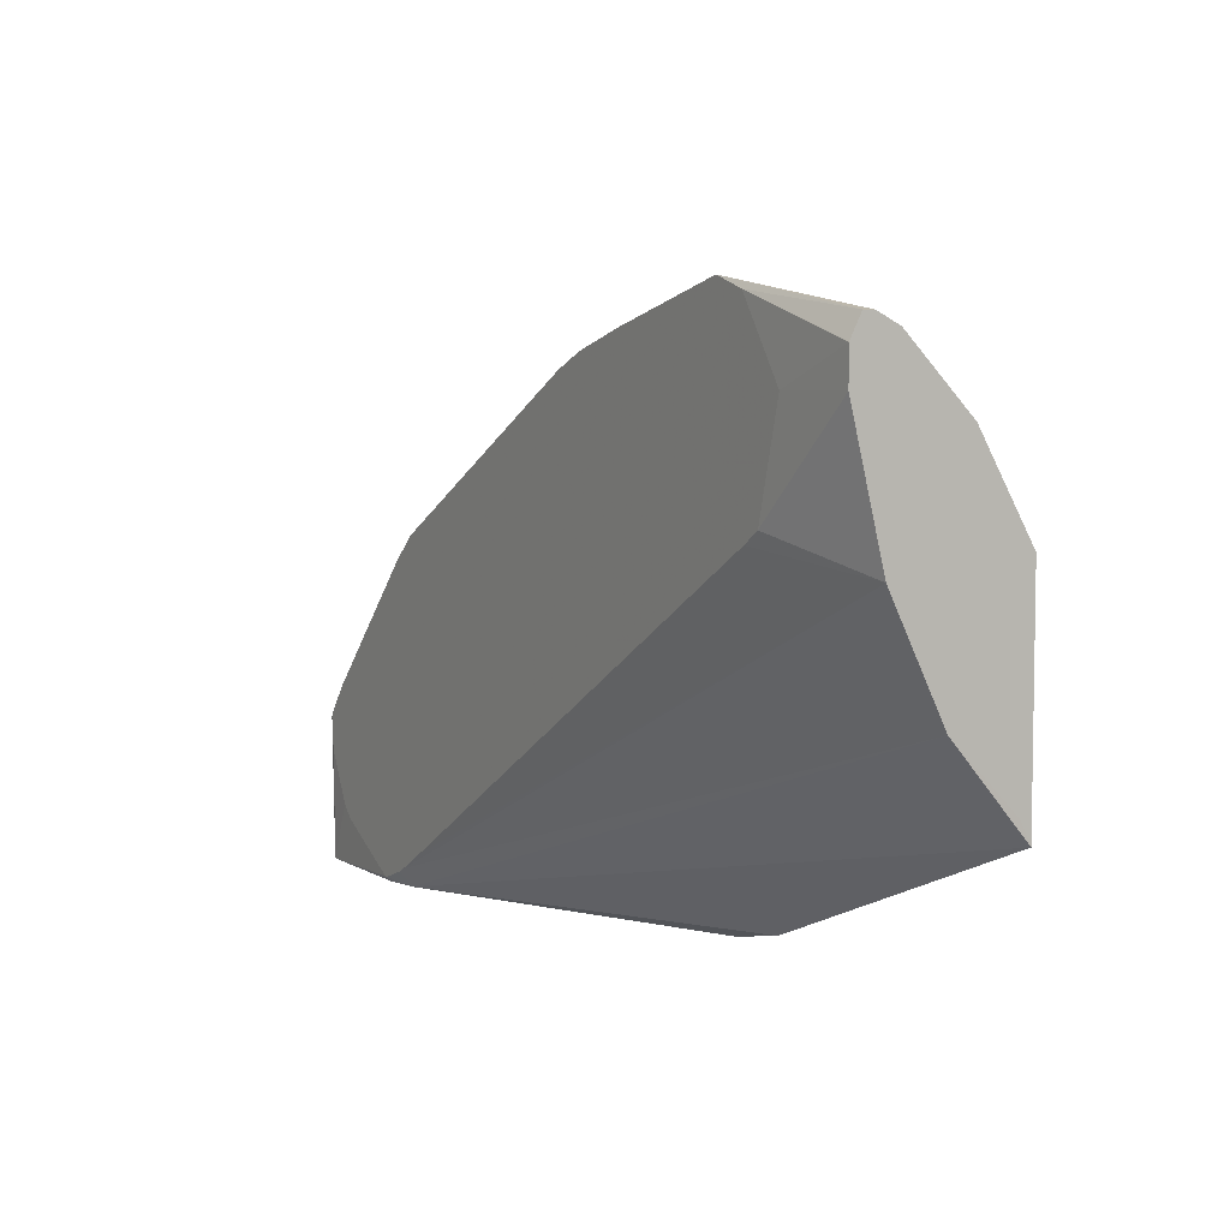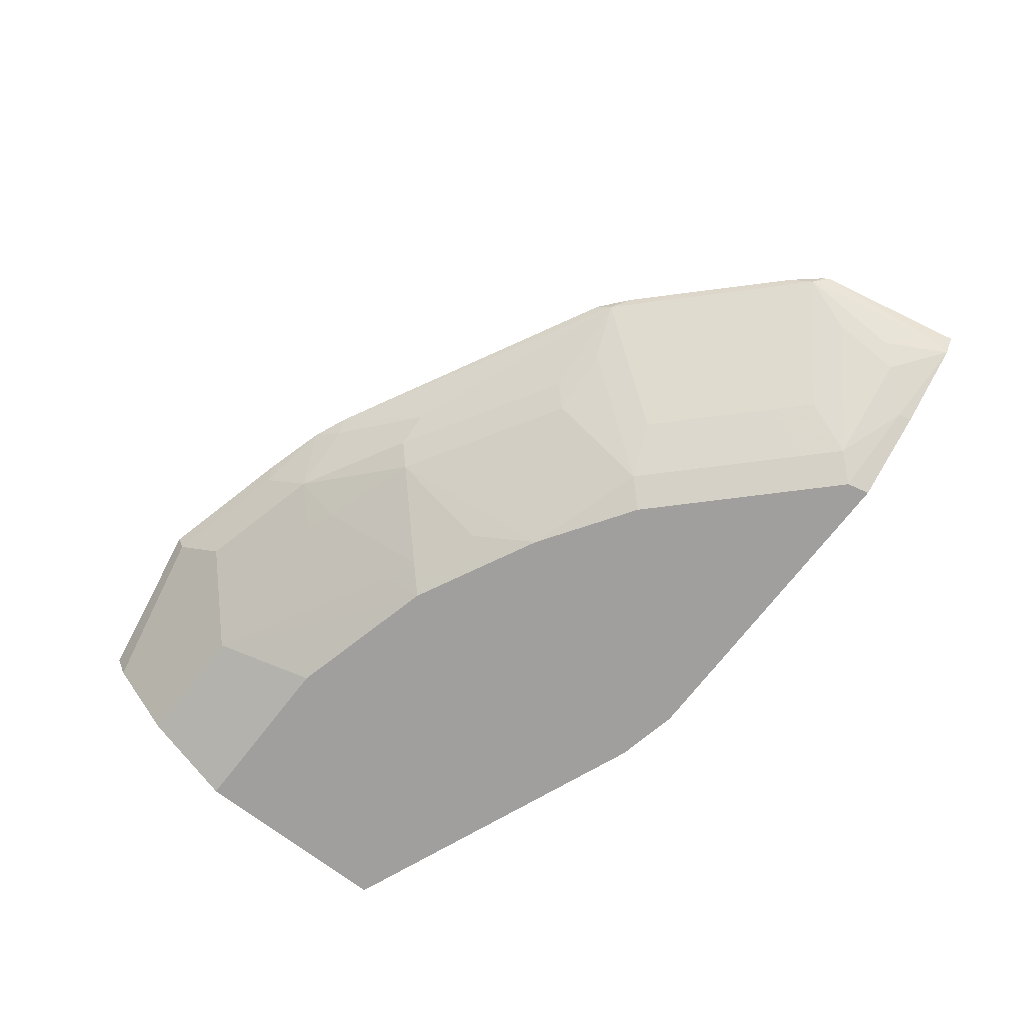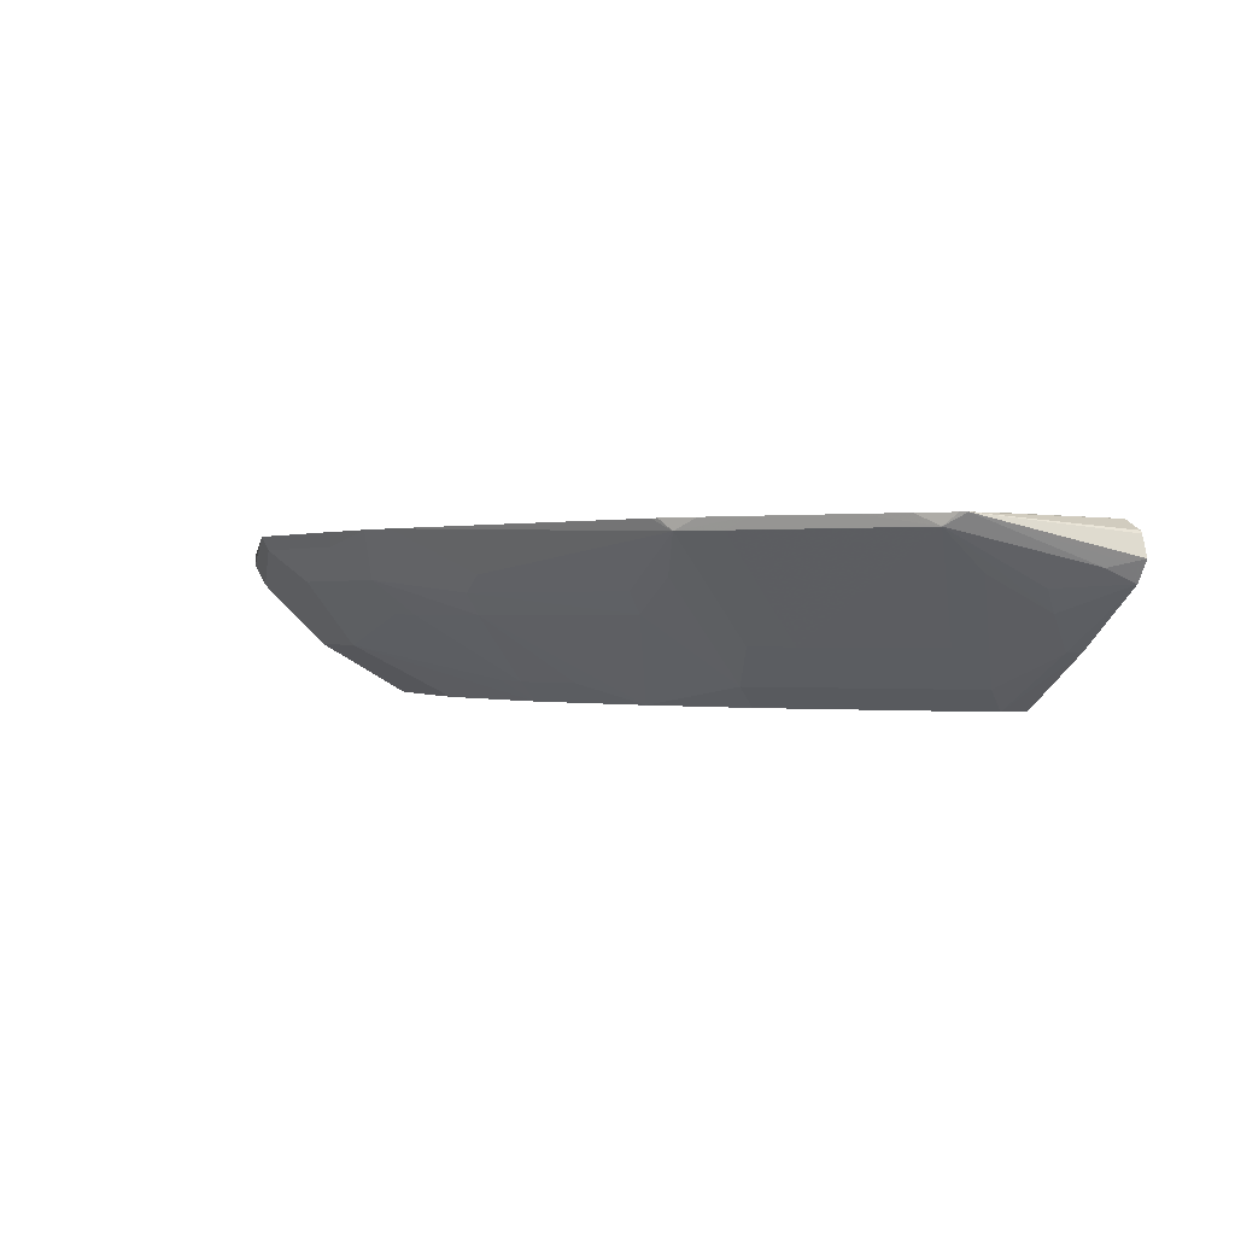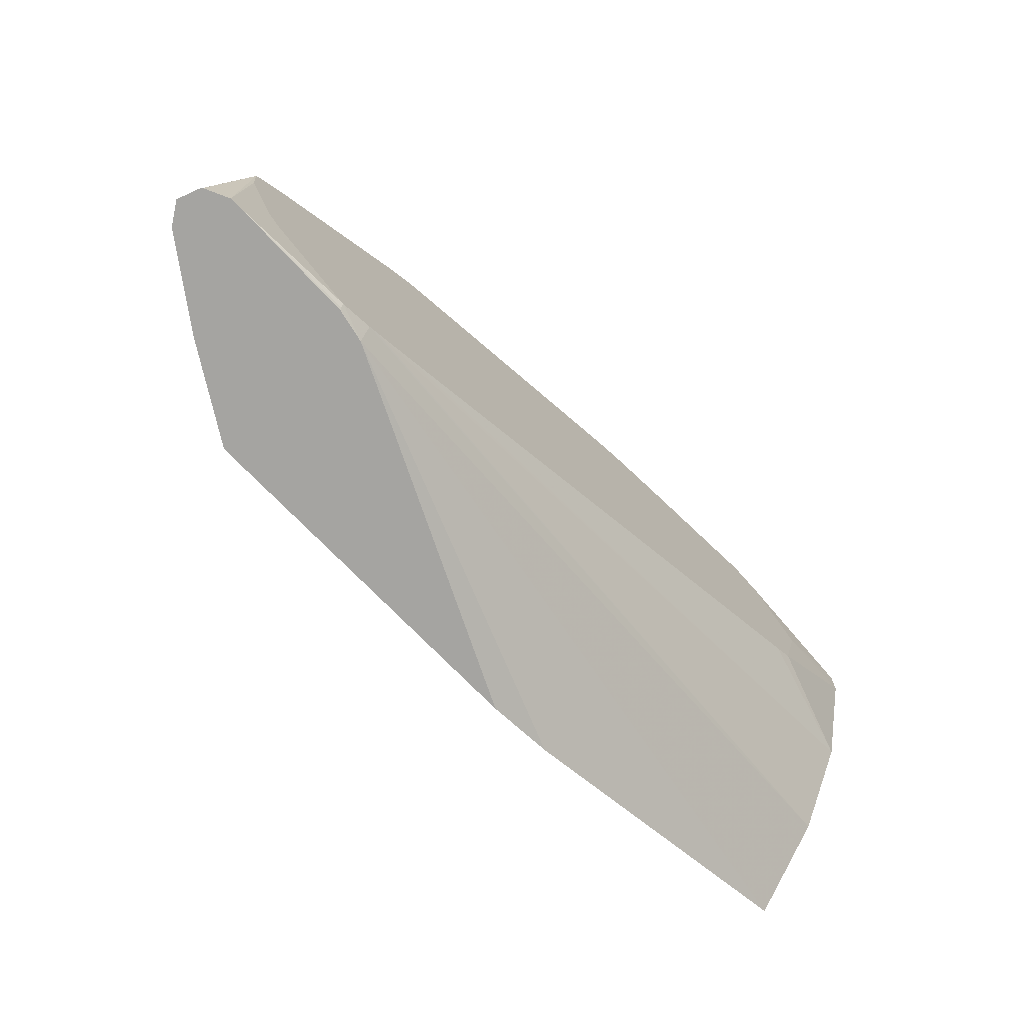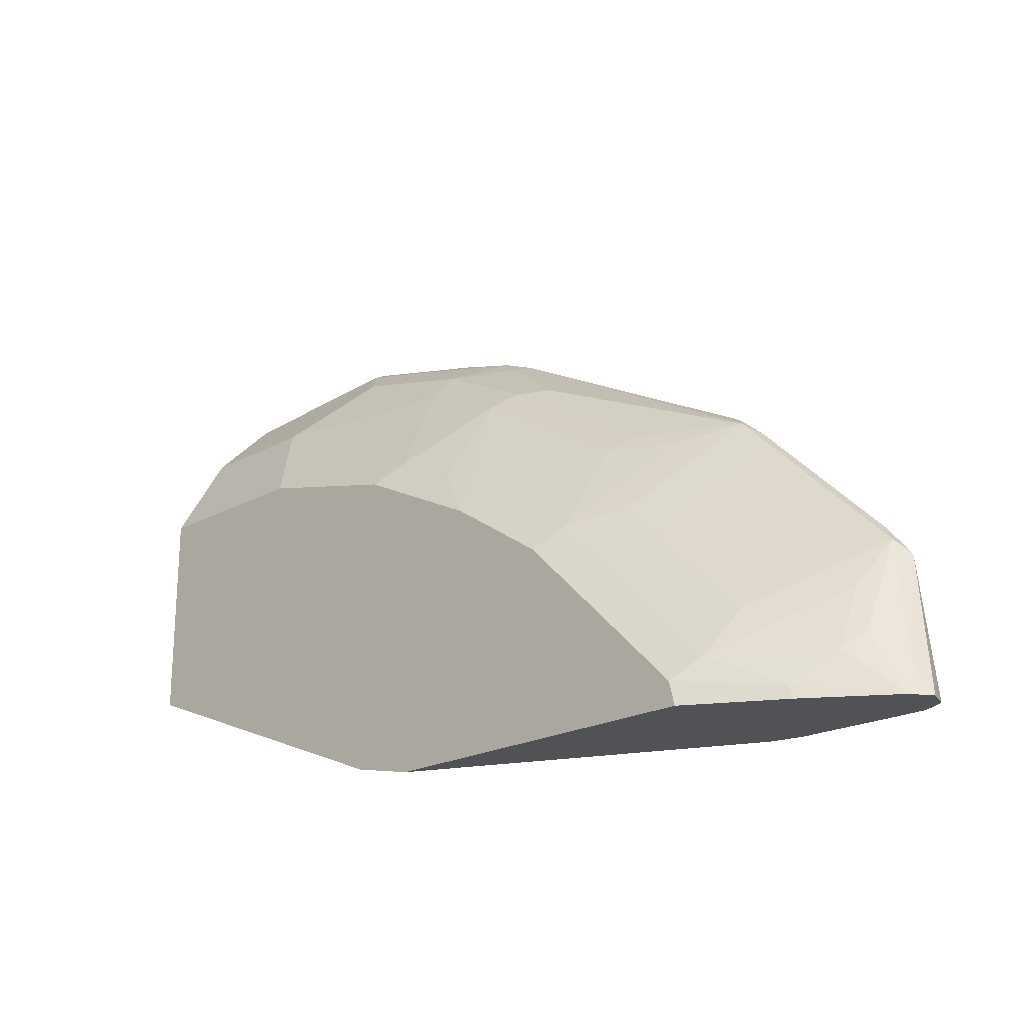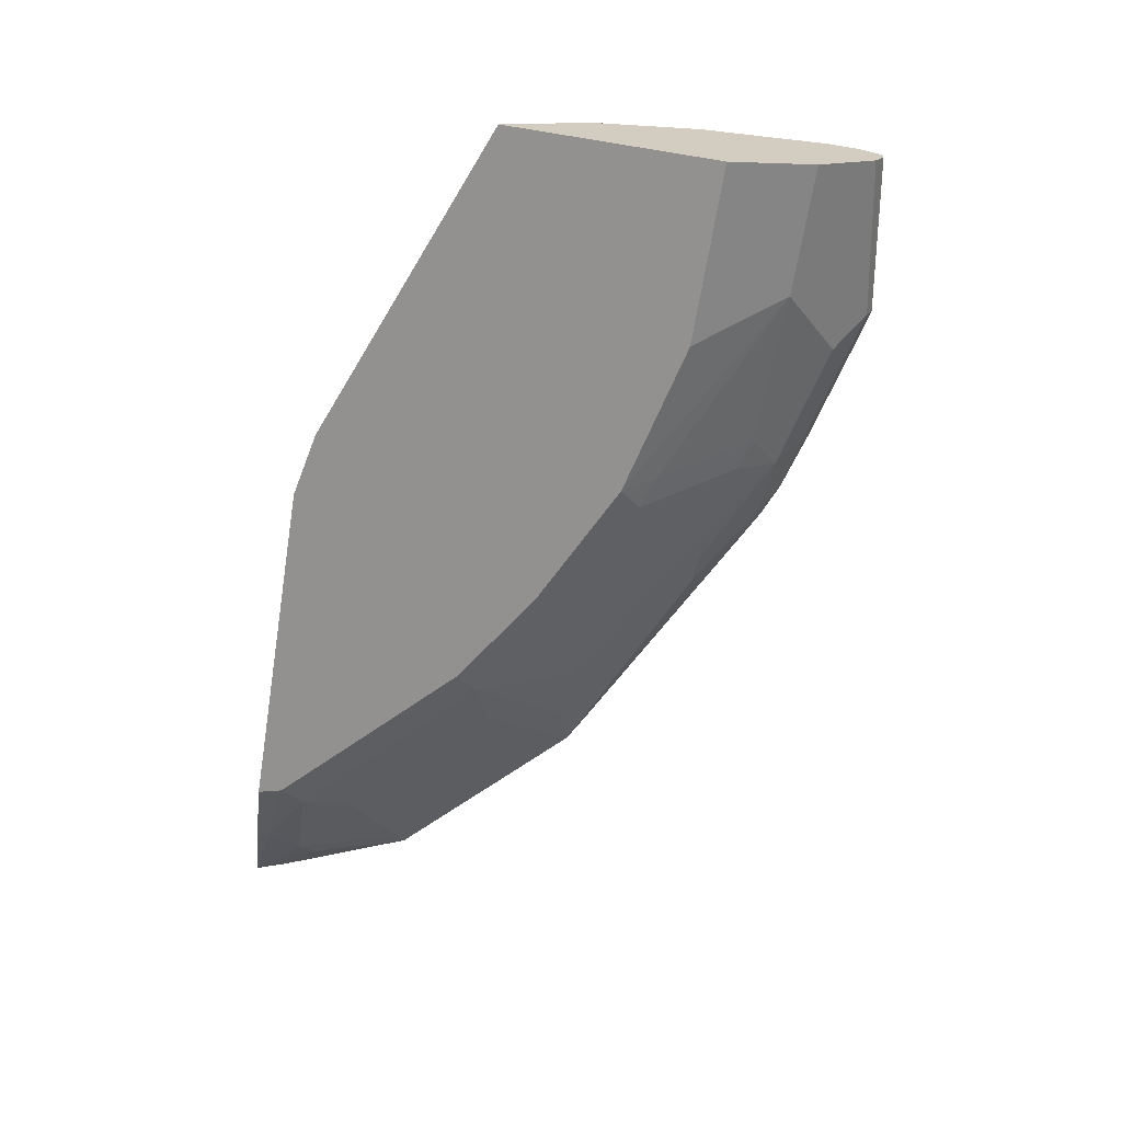
<metadata>
{"format":"obj","ext":"obj","renderer":"f3d","projection":"perspective","resolution":1024,"background":"white","views":[{"elev":5.6,"azim":-119.7,"up":"+Z"},{"elev":-71.4,"azim":52.3,"up":"+Y"},{"elev":-0.1,"azim":68.5,"up":"+Y"},{"elev":-73.2,"azim":134.1,"up":"+Z"},{"elev":-21.1,"azim":44.3,"up":"+Z"},{"elev":-66.1,"azim":-99.3,"up":"+Y"}]}
</metadata>
<code>
v 0.2268 -0.3964 0.3131
v 0.189 -0.3964 0.3211
v 0.4153 -0.307 0.3131
v 0.4243 -0.3964 0.3131
v 0.0002426 -0.3964 0.3966
v 0.4165 -0.3002 0.3222
v 0.4341 -0.3002 0.3158
v 0.4341 -0.3021 0.3139
v 0.4332 -0.3031 0.3131
v 0.000191 -0.3524 0.4468
v 0.4745 -0.3654 0.3131
v 0.421 -0.3964 0.3267
v 0.000191 -0.3964 0.4116
v 0.000191 -0.3901 0.409
v 0.4116 -0.3002 0.3246
v 0.436 -0.3002 0.3161
v 0.5097 -0.3021 0.3131
v 0.4908 -0.3021 0.3131
v 0.000191 -0.3523 0.4469
v 0.5199 -0.3331 0.3131
v 0.4719 -0.3658 0.321
v 0.4341 -0.3846 0.3398
v 0.4153 -0.3846 0.3587
v 0.3833 -0.3964 0.3644
v 0.000191 -0.3964 0.5192
v 0.3922 -0.3002 0.3356
v 0.000191 -0.3272 0.4972
v 0.000191 -0.3209 0.5097
v 0.4835 -0.3002 0.3407
v 0.4908 -0.3002 0.348
v 0.5056 -0.3002 0.3759
v 0.5066 -0.3002 0.3783
v 0.5081 -0.3002 0.3964
v 0.5226 -0.308 0.3131
v 0.5278 -0.3213 0.3131
v 0.5239 -0.3233 0.321
v 0.5191 -0.3257 0.3304
v 0.5003 -0.3351 0.3493
v 0.4908 -0.3469 0.3398
v 0.4908 -0.328 0.3776
v 0.5003 -0.3068 0.4059
v 0.4436 -0.3634 0.3681
v 0.4247 -0.3634 0.387
v 0.387 -0.3634 0.4248
v 0.3398 -0.3846 0.4342
v 0.3455 -0.3964 0.4022
v 0.000191 -0.365 0.5726
v 0.104 -0.3964 0.5192
v 0.07173 -0.3002 0.521
v 0.000191 -0.3021 0.5852
v 0.06119 -0.3002 0.5278
v 0.5059 -0.3002 0.4002
v 0.5236 -0.3096 0.3131
v 0.492 -0.3002 0.4165
v 0.4731 -0.3002 0.4354
v 0.4247 -0.3068 0.4814
v 0.3681 -0.3634 0.4437
v 0.3398 -0.3469 0.4908
v 0.27 -0.3964 0.4588
v 0.3266 -0.3964 0.421
v 0.3775 -0.328 0.4908
v 0.000191 -0.3461 0.5915
v 0.07555 -0.365 0.5726
v 0.119 -0.3964 0.5154
v 0.000191 -0.3021 0.6041
v 0.04595 -0.3002 0.5852
v 0.06098 -0.3002 0.5286
v 0.4354 -0.3002 0.4732
v 0.4058 -0.3068 0.5003
v 0.3492 -0.3351 0.5003
v 0.2549 -0.3351 0.5569
v 0.2454 -0.3469 0.5474
v 0.2454 -0.3846 0.4908
v 0.2077 -0.3846 0.5097
v 0.1945 -0.3964 0.4965
v 0.387 -0.3162 0.5003
v 0.000191 -0.3272 0.6104
v 0.0944 -0.3461 0.5915
v 0.1888 -0.3839 0.516
v 0.1699 -0.3461 0.5726
v 0.1888 -0.3272 0.5915
v 0.000191 -0.3021 0.6042
v 0.07431 -0.3002 0.6267
v 0.4165 -0.3002 0.492
v 0.4001 -0.3002 0.5059
v 0.3964 -0.3002 0.5081
v 0.2335 -0.3002 0.5938
v 0.2737 -0.3257 0.5569
v 0.2266 -0.3084 0.5915
v 0.1888 -0.3469 0.5663
v 0.2266 -0.3658 0.5286
v 0.000191 -0.3146 0.6167
v 0.0944 -0.3084 0.6293
v 0.0944 -0.3002 0.6333
v 0.1133 -0.3272 0.6104
v 0.213 -0.3002 0.6025
v 0.1699 -0.3084 0.6104
v 0.000191 -0.3084 0.6167
v 0.1769 -0.3002 0.6127
f 45 61 58
f 44 56 69
f 44 69 57
f 44 57 45
f 45 58 59
f 45 59 60
f 45 60 46
f 45 57 69
f 45 69 61
f 47 63 78
f 22 43 23
f 48 64 63
f 50 65 66
f 50 66 67
f 50 67 51
f 56 68 69
f 58 61 76
f 58 76 70
f 58 70 71
f 58 71 72
f 41 43 42
f 47 78 62
f 41 44 43
f 23 44 45
f 41 68 56
f 23 43 44
f 58 72 59
f 23 45 24
f 24 45 46
f 25 48 63
f 25 63 47
f 26 28 49
f 28 50 51
f 28 51 49
f 33 52 41
f 33 41 37
f 33 37 36
f 33 36 35
f 33 35 53
f 33 53 34
f 37 41 38
f 38 41 39
f 39 41 40
f 41 52 54
f 41 54 55
f 41 55 68
f 41 56 44
f 59 72 73
f 71 88 89
f 59 74 75
f 73 91 74
f 74 91 90
f 74 90 79
f 74 79 75
f 77 93 94
f 77 94 92
f 78 81 95
f 79 90 80
f 80 90 81
f 72 91 73
f 81 89 96
f 81 97 93
f 81 93 95
f 82 98 83
f 83 98 94
f 87 96 89
f 87 89 88
f 92 94 98
f 93 97 94
f 94 97 99
f 81 96 97
f 72 90 91
f 72 81 90
f 71 81 72
f 61 69 76
f 62 78 95
f 62 95 93
f 62 93 77
f 63 64 75
f 63 75 79
f 63 79 80
f 63 80 81
f 96 99 97
f 63 81 78
f 65 82 83
f 65 83 66
f 68 84 69
f 69 84 85
f 69 85 86
f 69 86 87
f 69 87 88
f 69 88 71
f 69 71 76
f 70 76 71
f 71 89 81
f 59 73 74
f 22 42 43
f 6 66 83
f 22 40 41
f 3 8 9
f 3 5 10
f 3 10 6
f 4 11 12
f 5 13 14
f 5 14 10
f 6 10 15
f 6 15 26
f 6 26 49
f 3 7 8
f 6 49 51
f 6 67 66
f 6 83 94
f 6 94 99
f 6 99 96
f 6 96 87
f 6 87 86
f 6 86 85
f 6 85 84
f 6 84 68
f 6 51 67
f 3 6 7
f 2 5 3
f 1 5 2
f 1 2 3
f 1 3 9
f 1 9 18
f 1 18 17
f 1 17 34
f 1 34 53
f 1 53 35
f 1 35 20
f 1 20 11
f 1 11 4
f 1 4 12
f 1 12 24
f 1 24 46
f 1 46 60
f 22 41 42
f 1 59 75
f 1 75 64
f 1 64 48
f 1 48 25
f 1 25 13
f 1 13 5
f 6 68 55
f 6 55 54
f 1 60 59
f 6 52 33
f 11 21 12
f 12 21 22
f 12 22 23
f 12 23 24
f 15 19 27
f 15 27 28
f 15 28 26
f 16 29 17
f 17 29 30
f 11 20 21
f 17 30 31
f 17 32 33
f 17 33 34
f 20 36 37
f 20 37 38
f 20 38 39
f 20 39 21
f 21 39 22
f 22 39 40
f 6 54 52
f 17 31 32
f 10 19 15
f 20 35 36
f 10 28 27
f 6 33 32
f 10 27 19
f 6 32 31
f 6 31 30
f 6 30 29
f 6 16 7
f 7 16 17
f 7 17 18
f 7 18 8
f 8 18 9
f 6 29 16
f 10 13 25
f 10 14 13
f 10 50 28
f 10 82 65
f 10 65 50
f 10 92 98
f 10 98 82
f 10 77 92
f 10 62 77
f 10 47 62
f 10 25 47

</code>
